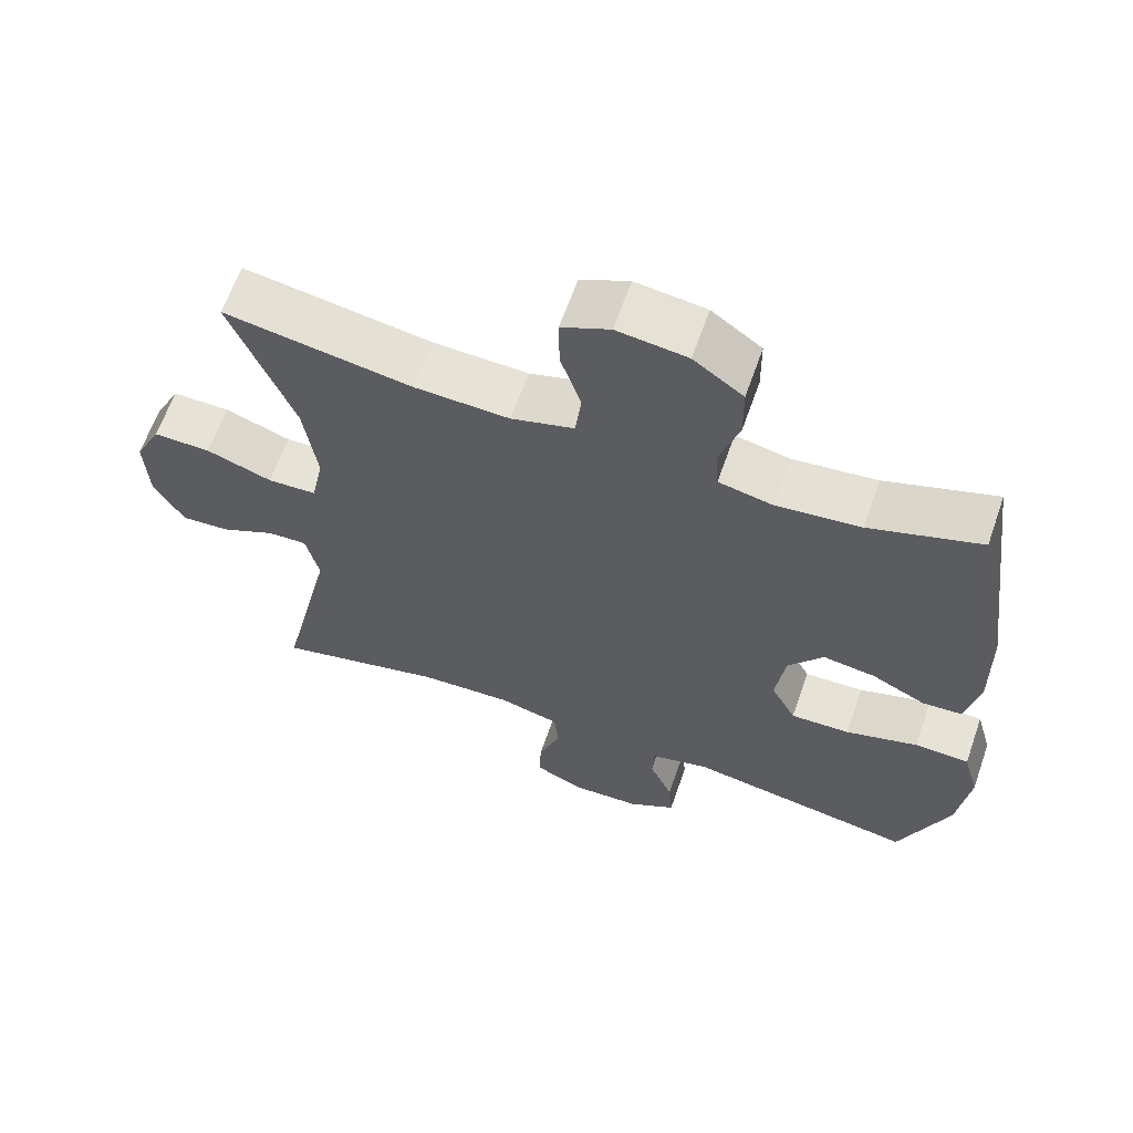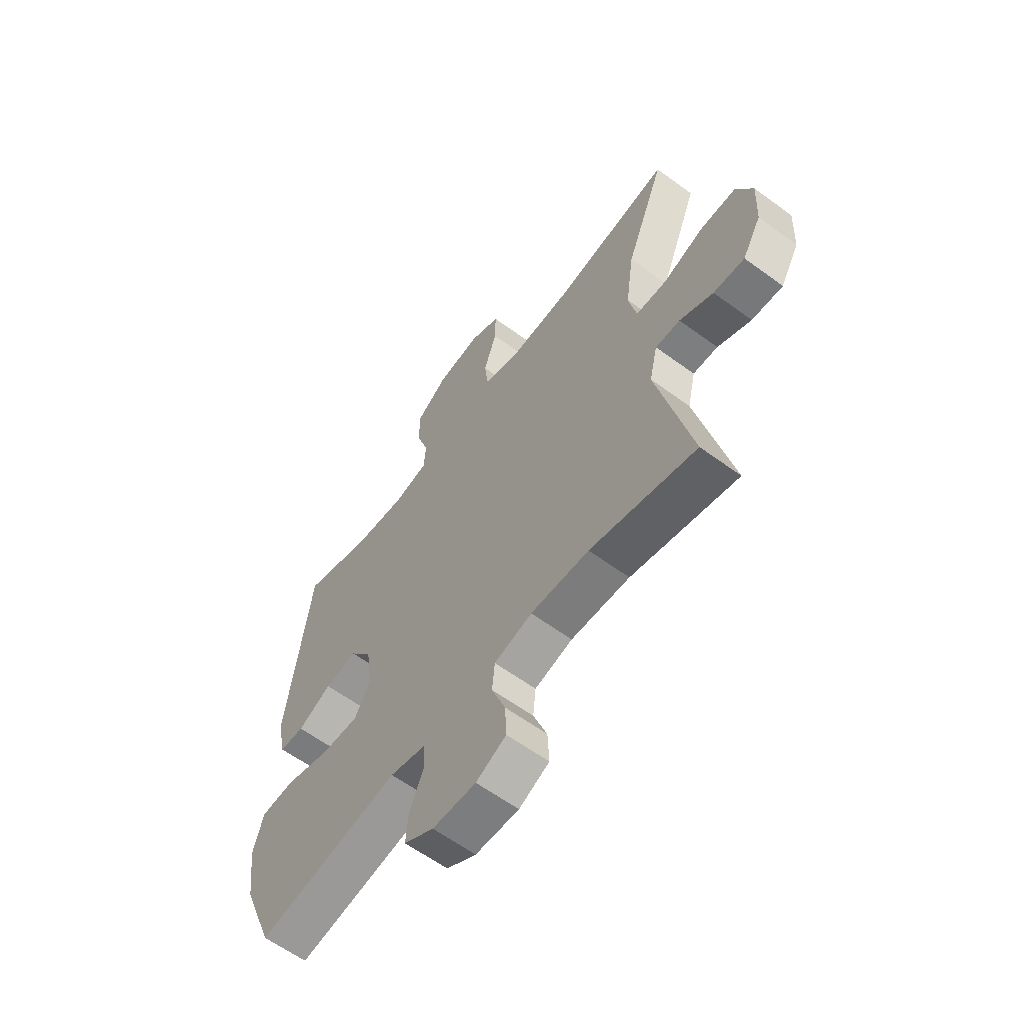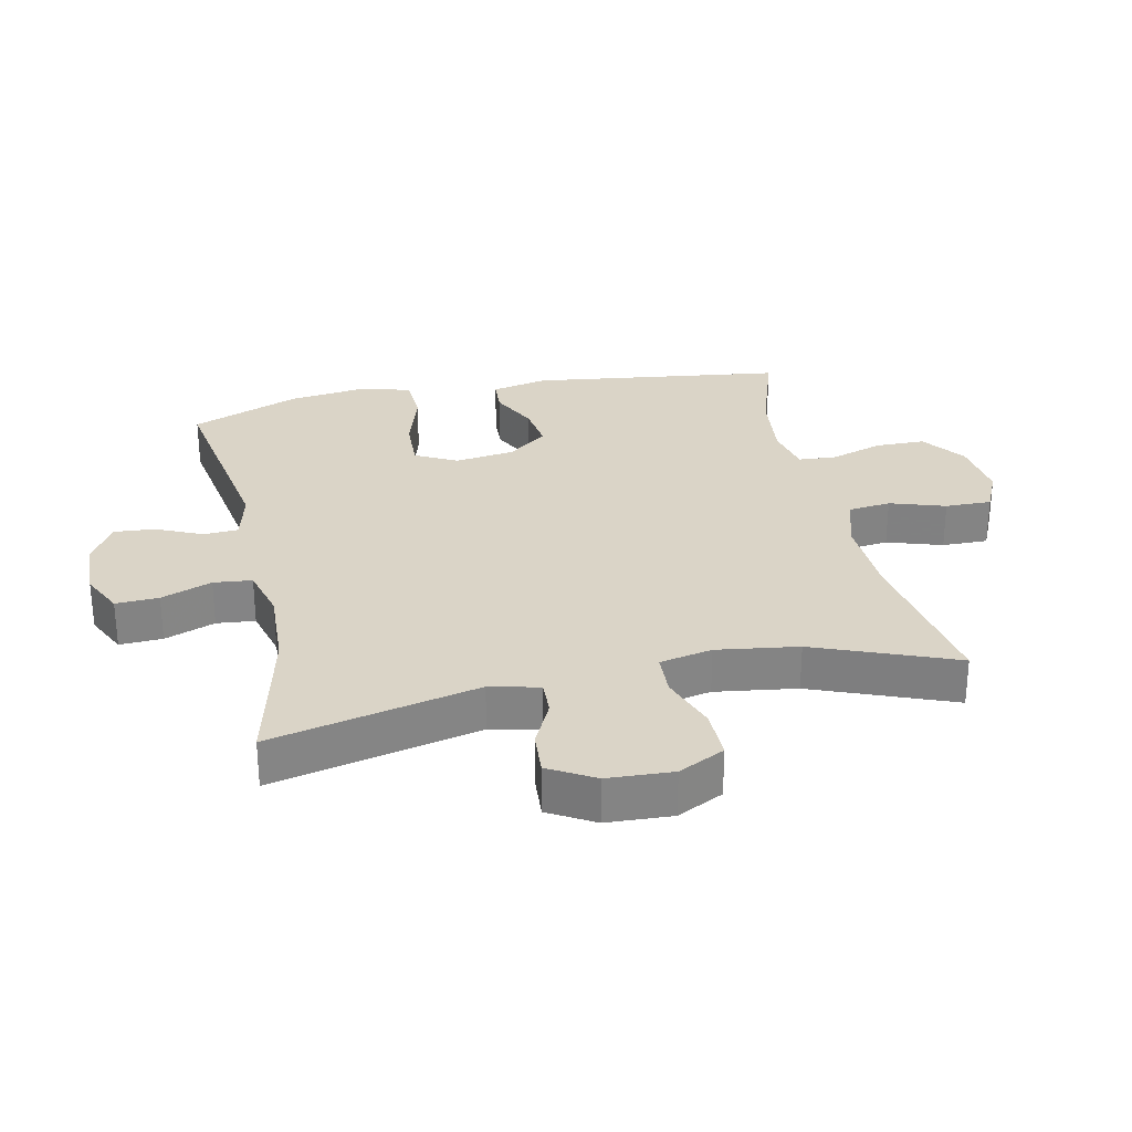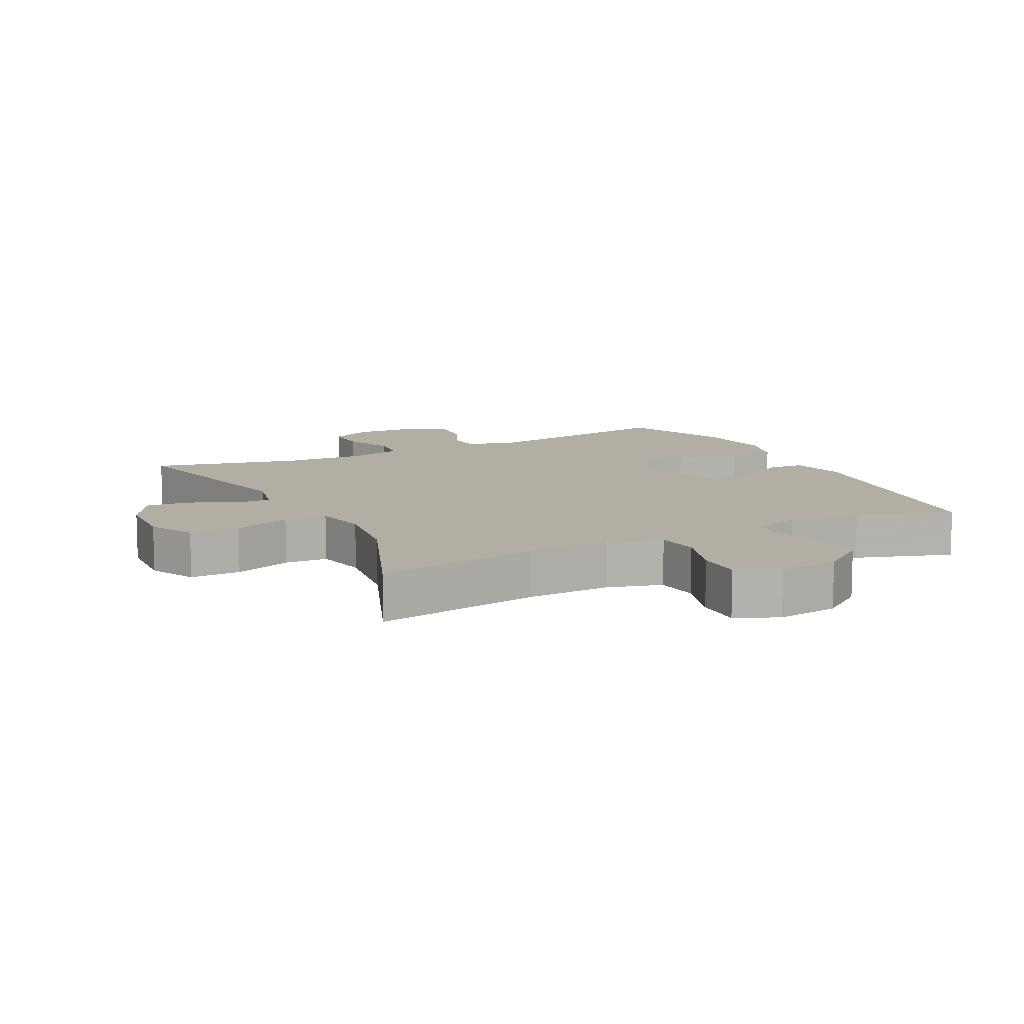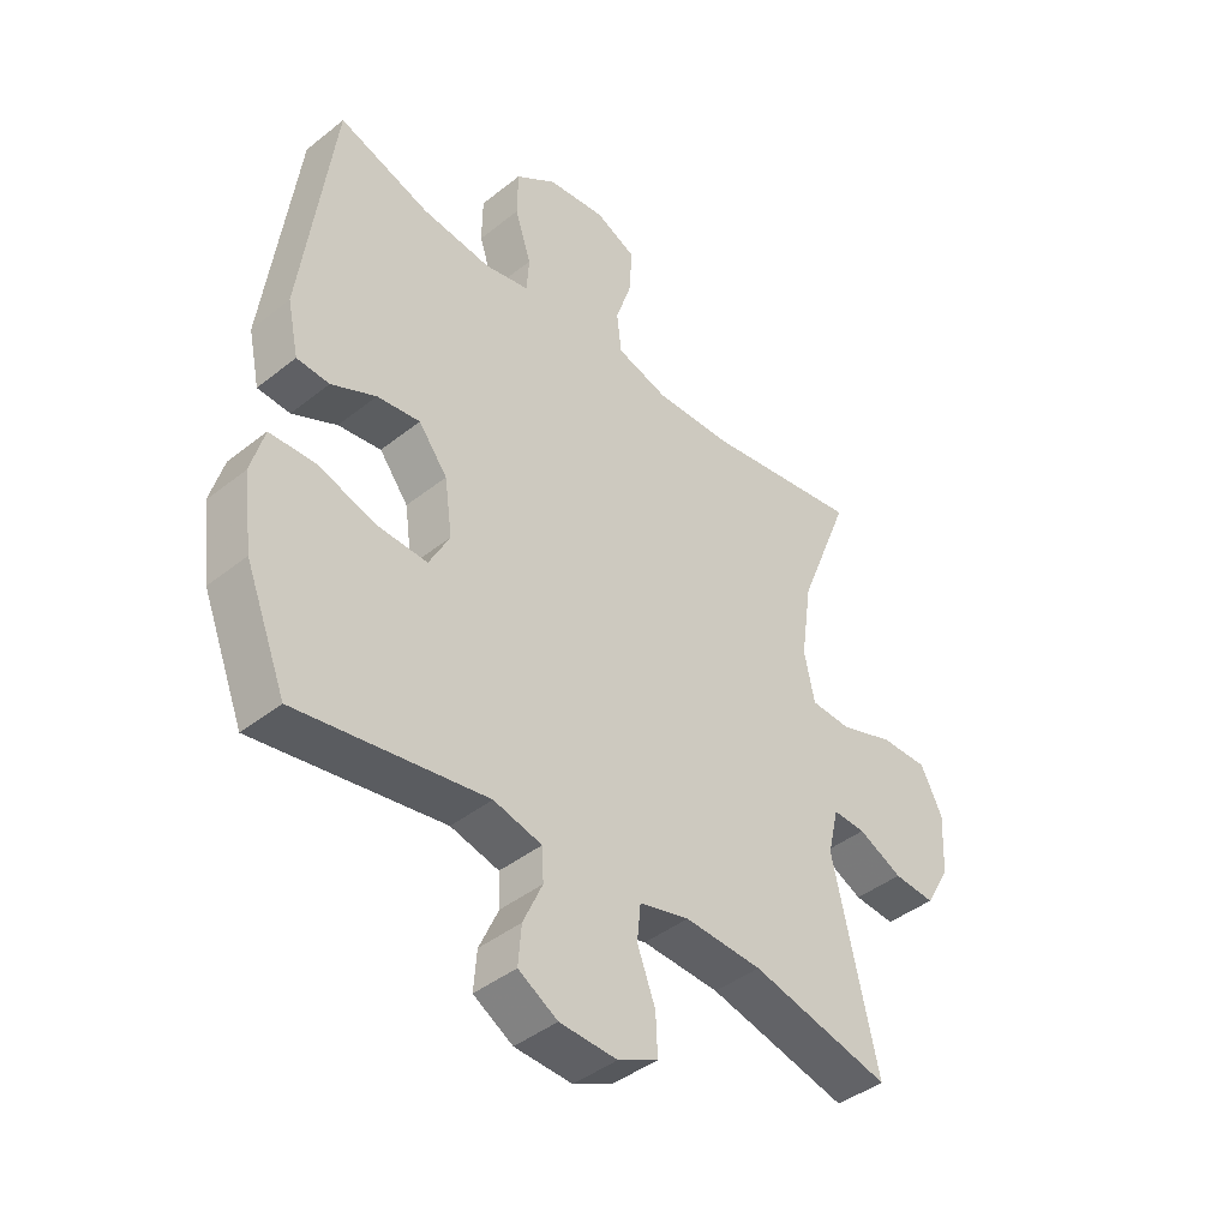
<metadata>
{"format":"obj","ext":"obj","renderer":"f3d","projection":"perspective","resolution":1024,"background":"white","views":[{"elev":63.2,"azim":19.3,"up":"+Z"},{"elev":-61.1,"azim":-126.8,"up":"+Z"},{"elev":28.9,"azim":-102.1,"up":"+Y"},{"elev":11.0,"azim":-26.9,"up":"+Y"},{"elev":-42.5,"azim":133.4,"up":"+Z"}]}
</metadata>
<code>
v -0.5 0.07 -0.5
v -0.426 0.07 -0.177
v -0.444 0.07 -0.1
v -0.498 0.07 -0.102
v -0.571 0.07 -0.137
v -0.639 0.07 -0.142
v -0.68 0.07 -0.071
v -0.685 0.07 0.031
v -0.649 0.07 0.103
v -0.57 0.07 0.102
v -0.48 0.07 0.07
v -0.413 0.07 0.073
v -0.396 0.07 0.155
v -0.414 0.07 0.282
v -0.5 0.07 0.5
v -0.243 0.07 0.458
v -0.113 0.07 0.453
v -0.027 0.07 0.478
v -0.019 0.07 0.545
v -0.047 0.07 0.631
v -0.048 0.07 0.703
v 0.018 0.07 0.733
v 0.114 0.07 0.721
v 0.182 0.07 0.672
v 0.183 0.07 0.595
v 0.156 0.07 0.512
v 0.16 0.07 0.453
v 0.234 0.07 0.437
v 0.349 0.07 0.45
v 0.5 0.07 0.5
v 0.552 0.07 0.105
v 0.533 0.07 0.017
v 0.479 0.07 0.014
v 0.405 0.07 0.05
v 0.334 0.07 0.06
v 0.286 0.07 -0.002
v 0.273 0.07 -0.095
v 0.307 0.07 -0.16
v 0.388 0.07 -0.157
v 0.487 0.07 -0.127
v 0.562 0.07 -0.13
v 0.584 0.07 -0.208
v 0.568 0.07 -0.33
v 0.5 0.07 -0.5
v 0.187 0.07 -0.448
v 0.107 0.07 -0.468
v 0.104 0.07 -0.522
v 0.136 0.07 -0.593
v 0.141 0.07 -0.657
v 0.076 0.07 -0.695
v -0.019 0.07 -0.699
v -0.085 0.07 -0.667
v -0.082 0.07 -0.6
v -0.052 0.07 -0.521
v -0.058 0.07 -0.461
v -0.141 0.07 -0.439
v -0.269 0.07 -0.445
v -0.5 0 -0.5
v -0.426 0 -0.177
v -0.444 0 -0.1
v -0.498 0 -0.102
v -0.571 0 -0.137
v -0.639 0 -0.142
v -0.68 0 -0.071
v -0.685 0 0.031
v -0.649 0 0.103
v -0.57 0 0.102
v -0.48 0 0.07
v -0.413 0 0.073
v -0.396 0 0.155
v -0.414 0 0.282
v -0.5 0 0.5
v -0.243 0 0.458
v -0.113 0 0.453
v -0.027 0 0.478
v -0.019 0 0.545
v -0.047 0 0.631
v -0.048 0 0.703
v 0.018 0 0.733
v 0.114 0 0.721
v 0.182 0 0.672
v 0.183 0 0.595
v 0.156 0 0.512
v 0.16 0 0.453
v 0.234 0 0.437
v 0.349 0 0.45
v 0.5 0 0.5
v 0.552 0 0.105
v 0.533 0 0.017
v 0.479 0 0.014
v 0.405 0 0.05
v 0.334 0 0.06
v 0.286 0 -0.002
v 0.273 0 -0.095
v 0.307 0 -0.16
v 0.388 0 -0.157
v 0.487 0 -0.127
v 0.562 0 -0.13
v 0.584 0 -0.208
v 0.568 0 -0.33
v 0.5 0 -0.5
v 0.187 0 -0.448
v 0.107 0 -0.468
v 0.104 0 -0.522
v 0.136 0 -0.593
v 0.141 0 -0.657
v 0.076 0 -0.695
v -0.019 0 -0.699
v -0.085 0 -0.667
v -0.082 0 -0.6
v -0.052 0 -0.521
v -0.058 0 -0.461
v -0.141 0 -0.439
v -0.269 0 -0.445
f 51 52 53 54
f 51 54 55
f 50 51 55
f 47 48 49 50
f 46 47 50 55
f 45 46 55 56
f 43 44 45
f 42 43 45 56
f 39 40 41 42
f 38 39 42 56
f 31 32 33 34
f 29 30 31 34
f 28 29 34 35
f 27 28 35 36
f 23 24 25 26
f 23 26 27
f 22 23 27
f 19 20 21 22
f 18 19 22 27
f 17 18 27 36
f 14 15 16
f 13 14 16 17
f 12 13 17 36
f 8 9 10 11
f 4 5 6 7
f 3 4 7 8
f 57 1 2
f 57 2 3
f 37 38 56 57
f 37 57 3
f 11 12 36 37
f 3 8 11 37
f 111 110 109 108
f 112 111 108
f 112 108 107
f 107 106 105 104
f 112 107 104 103
f 113 112 103 102
f 102 101 100
f 113 102 100 99
f 99 98 97 96
f 113 99 96 95
f 91 90 89 88
f 91 88 87 86
f 92 91 86 85
f 93 92 85 84
f 83 82 81 80
f 84 83 80
f 84 80 79
f 79 78 77 76
f 84 79 76 75
f 93 84 75 74
f 73 72 71
f 74 73 71 70
f 93 74 70 69
f 68 67 66 65
f 64 63 62 61
f 65 64 61 60
f 59 58 114
f 60 59 114
f 114 113 95 94
f 60 114 94
f 94 93 69 68
f 94 68 65 60
f 1 58 59 2
f 2 59 60 3
f 3 60 61 4
f 4 61 62 5
f 5 62 63 6
f 6 63 64 7
f 7 64 65 8
f 8 65 66 9
f 9 66 67 10
f 10 67 68 11
f 11 68 69 12
f 12 69 70 13
f 13 70 71 14
f 14 71 72 15
f 15 72 73 16
f 16 73 74 17
f 17 74 75 18
f 18 75 76 19
f 19 76 77 20
f 20 77 78 21
f 21 78 79 22
f 22 79 80 23
f 23 80 81 24
f 24 81 82 25
f 25 82 83 26
f 26 83 84 27
f 27 84 85 28
f 28 85 86 29
f 29 86 87 30
f 30 87 88 31
f 31 88 89 32
f 32 89 90 33
f 33 90 91 34
f 34 91 92 35
f 35 92 93 36
f 36 93 94 37
f 37 94 95 38
f 38 95 96 39
f 39 96 97 40
f 40 97 98 41
f 41 98 99 42
f 42 99 100 43
f 43 100 101 44
f 44 101 102 45
f 45 102 103 46
f 46 103 104 47
f 47 104 105 48
f 48 105 106 49
f 49 106 107 50
f 50 107 108 51
f 51 108 109 52
f 52 109 110 53
f 53 110 111 54
f 54 111 112 55
f 55 112 113 56
f 56 113 114 57
f 57 114 58 1

</code>
